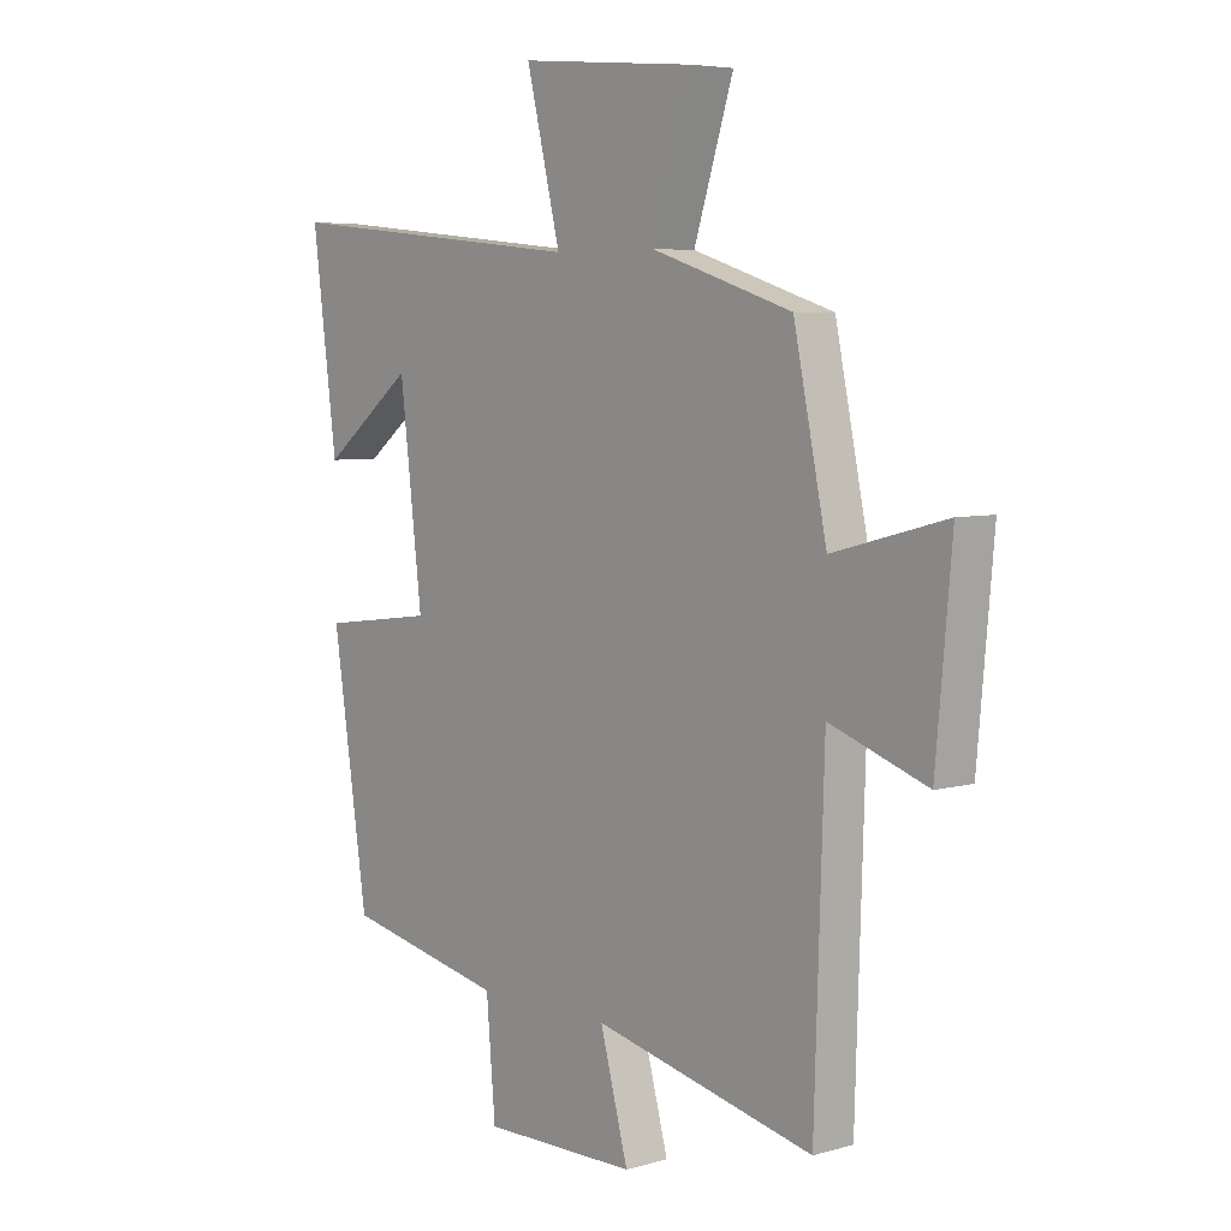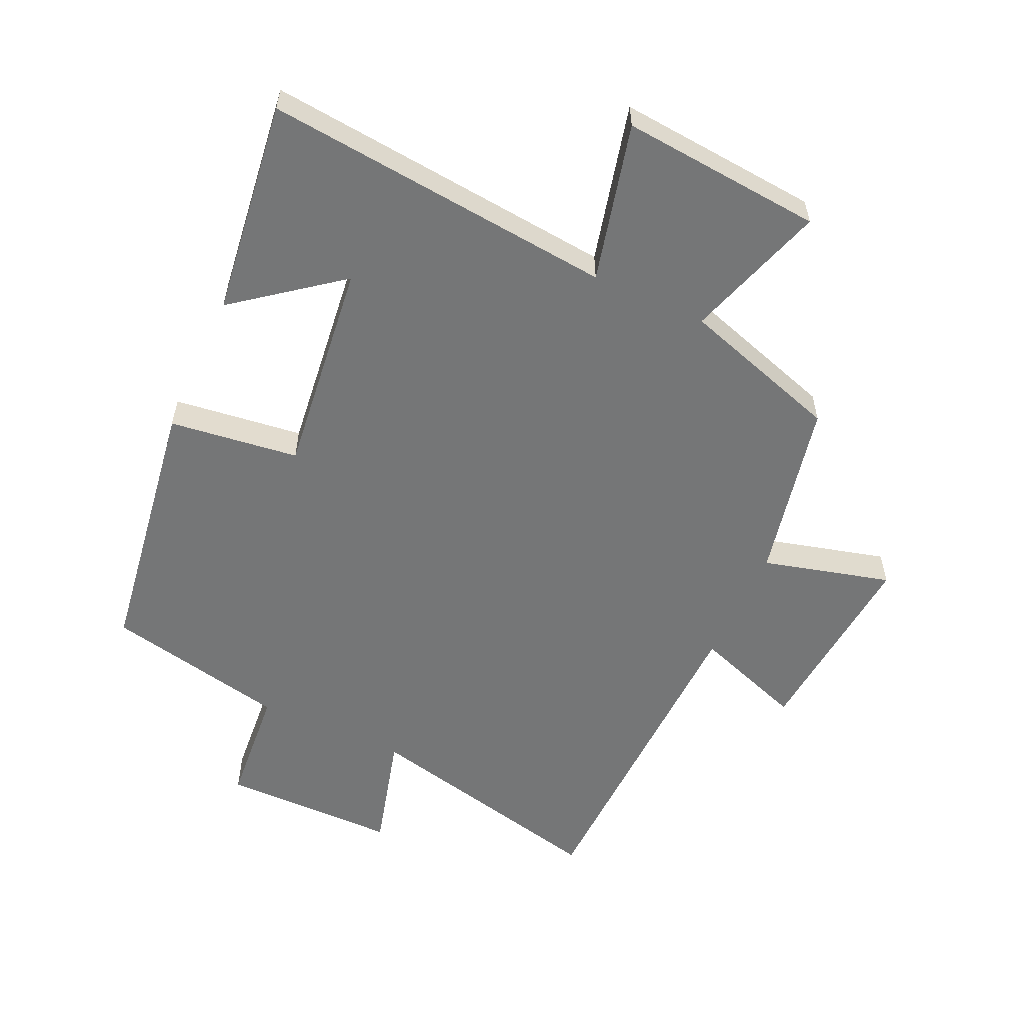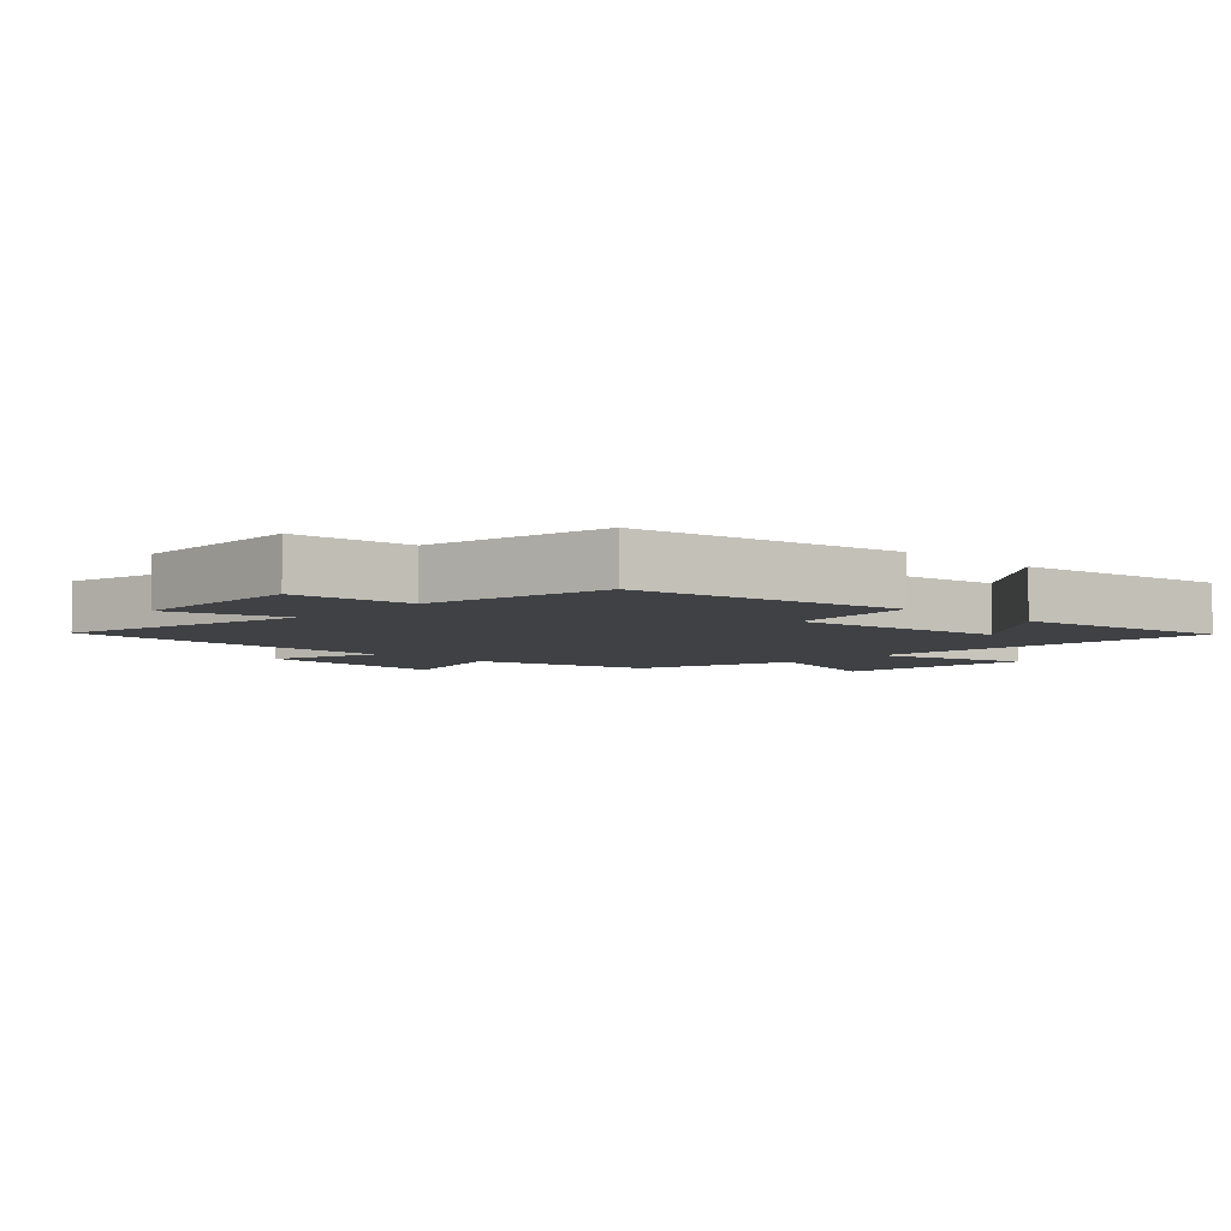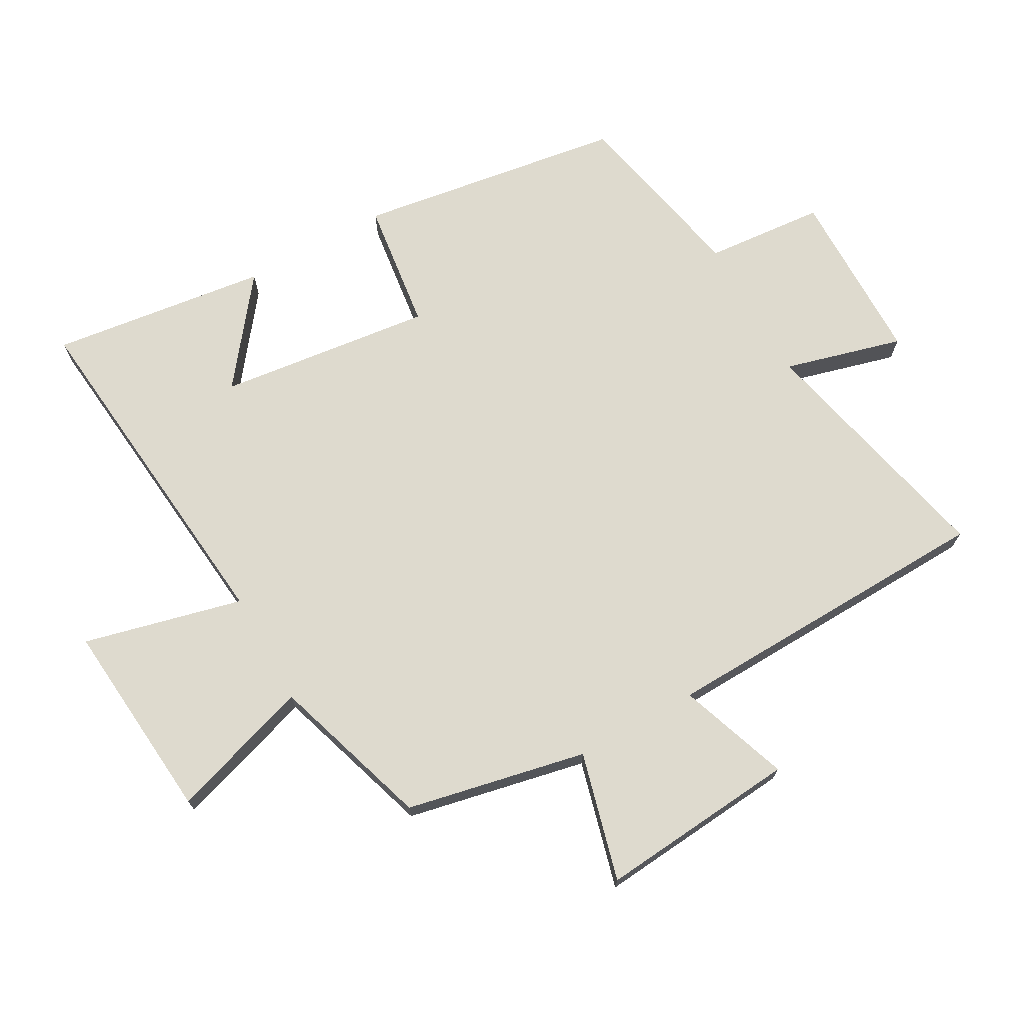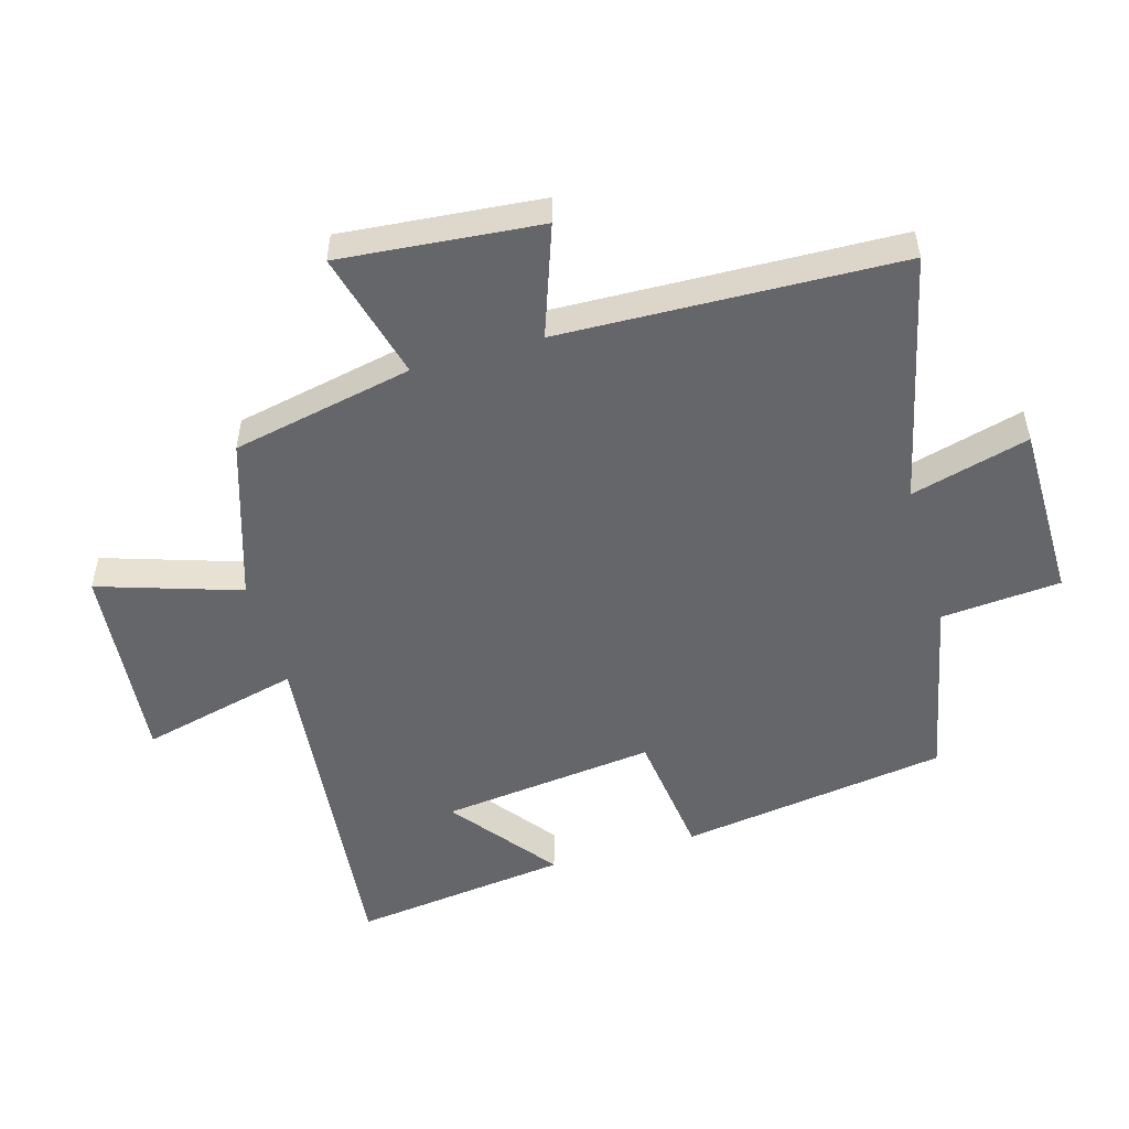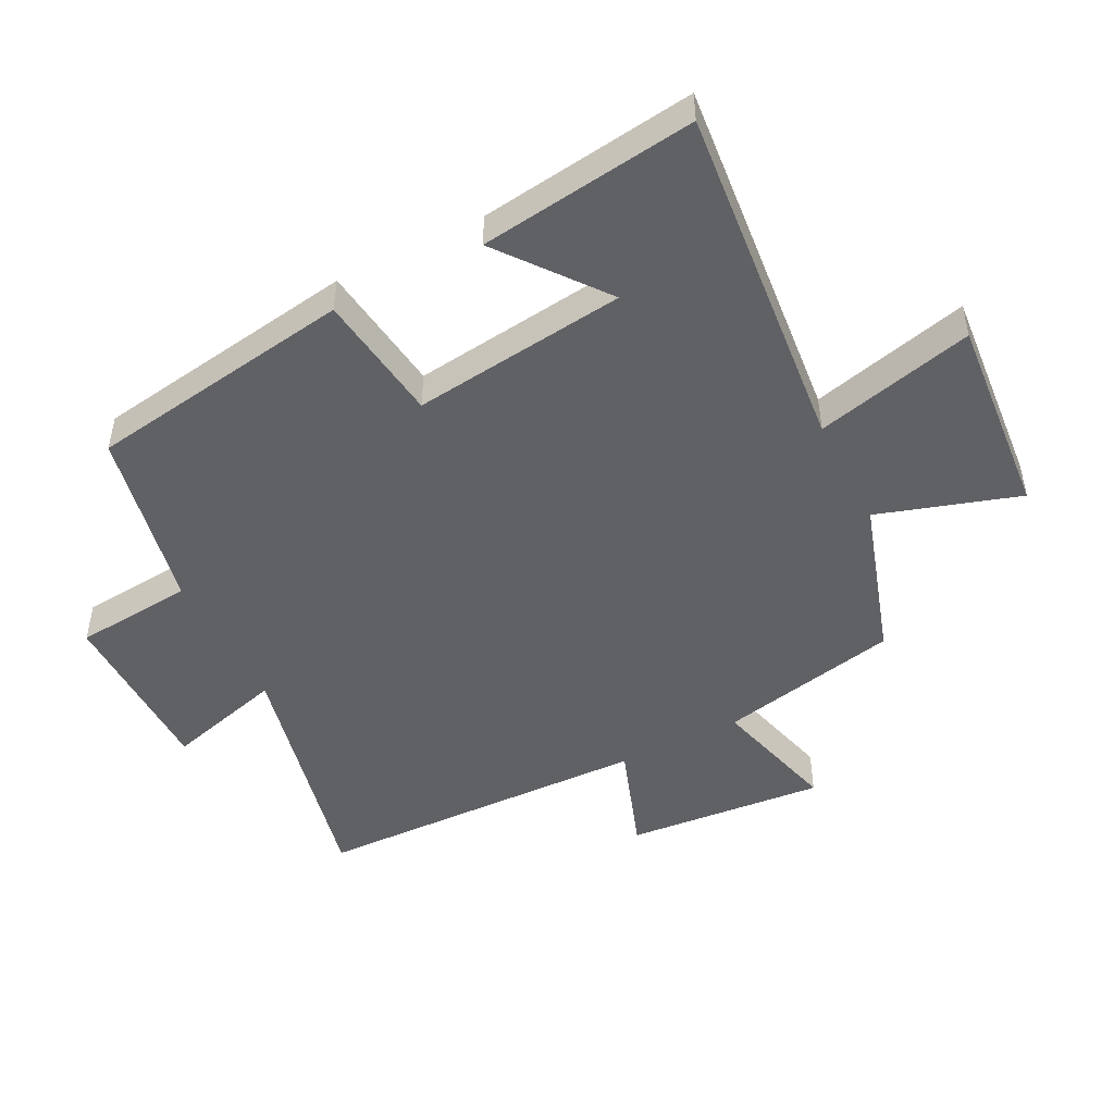
<metadata>
{"format":"obj","ext":"obj","renderer":"f3d","projection":"perspective","resolution":1024,"background":"white","views":[{"elev":5.6,"azim":49.3,"up":"+Z"},{"elev":-56.7,"azim":-24.6,"up":"+Y"},{"elev":-5.3,"azim":-132.7,"up":"+Y"},{"elev":71.3,"azim":60.8,"up":"+Y"},{"elev":-51.8,"azim":106.0,"up":"+Y"},{"elev":-48.4,"azim":-62.8,"up":"+Y"}]}
</metadata>
<code>
v -0.437 0.07 -0.44
v -0.5 0.07 -0.021
v -0.297 0.07 0.005
v -0.337 0.07 0.341
v -0.5 0.07 0.215
v -0.544 0.07 0.555
v 0.006 0.07 0.5
v -0.055 0.07 0.749
v 0.261 0.07 0.721
v 0.19 0.07 0.5
v 0.441 0.07 0.42
v 0.5 0.07 0.137
v 0.701 0.07 0.19
v 0.673 0.07 -0.122
v 0.5 0.07 -0.061
v 0.483 0.07 -0.59
v 0.091 0.07 -0.5
v 0.141 0.07 -0.685
v -0.135 0.07 -0.687
v -0.151 0.07 -0.5
v -0.437 0 -0.44
v -0.5 0 -0.021
v -0.297 0 0.005
v -0.337 0 0.341
v -0.5 0 0.215
v -0.544 0 0.555
v 0.006 0 0.5
v -0.055 0 0.749
v 0.261 0 0.721
v 0.19 0 0.5
v 0.441 0 0.42
v 0.5 0 0.137
v 0.701 0 0.19
v 0.673 0 -0.122
v 0.5 0 -0.061
v 0.483 0 -0.59
v 0.091 0 -0.5
v 0.141 0 -0.685
v -0.135 0 -0.687
v -0.151 0 -0.5
f 17 18 19 20
f 1 2 3
f 20 1 3
f 17 20 3
f 17 3 4
f 16 17 4
f 15 16 4
f 12 13 14 15
f 12 15 4
f 11 12 4
f 10 11 4
f 7 8 9 10
f 7 10 4
f 6 7 4
f 4 5 6
f 40 39 38 37
f 23 22 21
f 23 21 40
f 23 40 37
f 24 23 37
f 24 37 36
f 24 36 35
f 35 34 33 32
f 24 35 32
f 24 32 31
f 24 31 30
f 30 29 28 27
f 24 30 27
f 24 27 26
f 26 25 24
f 1 21 22 2
f 2 22 23 3
f 3 23 24 4
f 4 24 25 5
f 5 25 26 6
f 6 26 27 7
f 7 27 28 8
f 8 28 29 9
f 9 29 30 10
f 10 30 31 11
f 11 31 32 12
f 12 32 33 13
f 13 33 34 14
f 14 34 35 15
f 15 35 36 16
f 16 36 37 17
f 17 37 38 18
f 18 38 39 19
f 19 39 40 20
f 20 40 21 1

</code>
